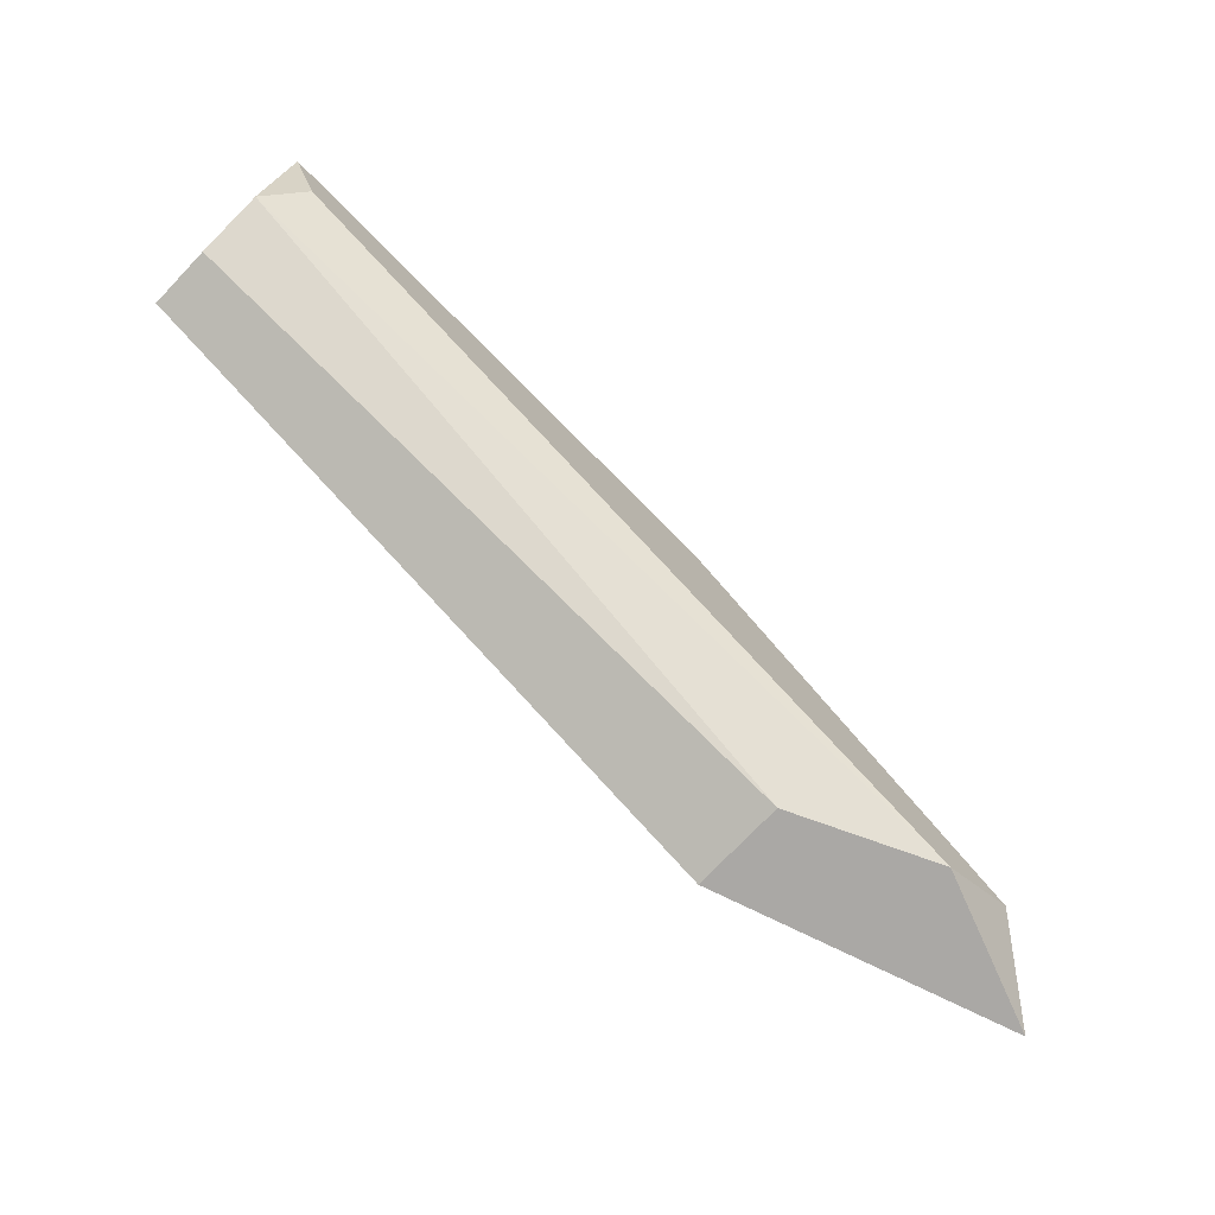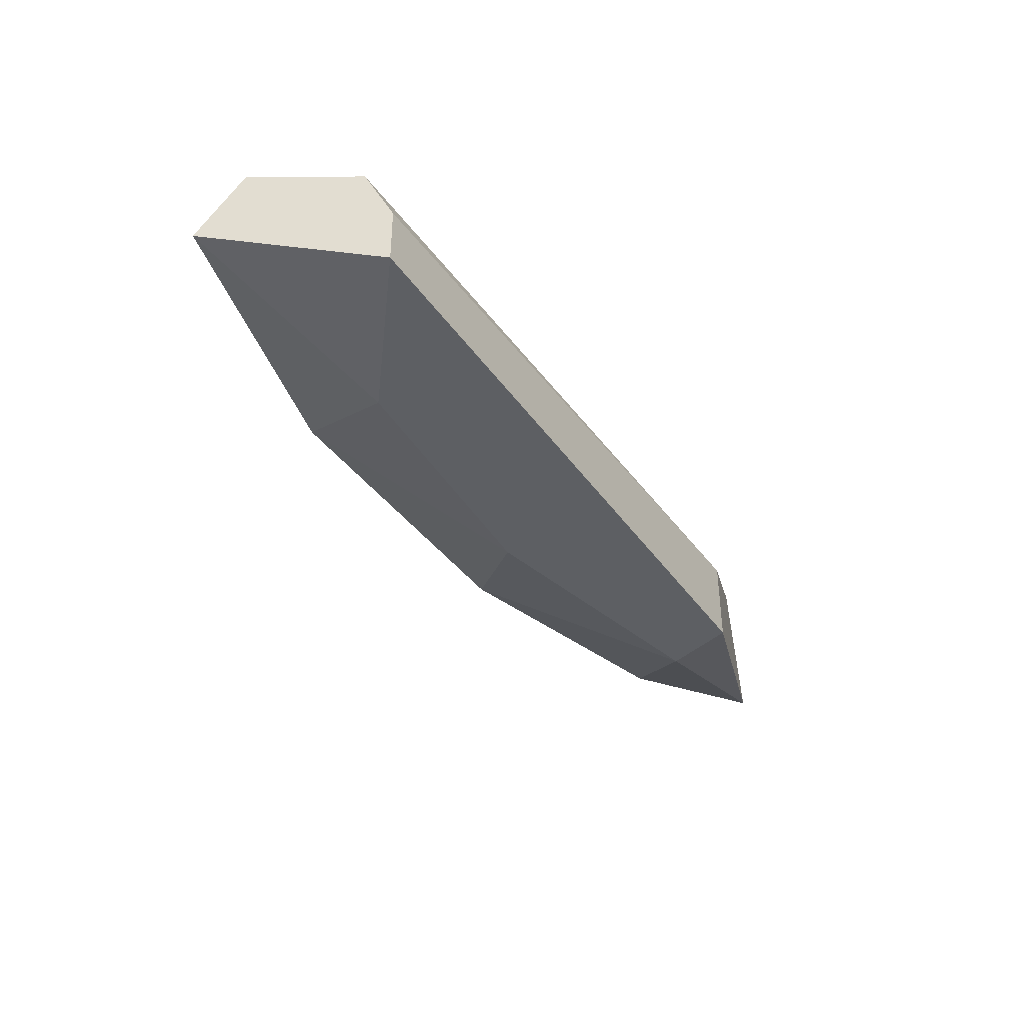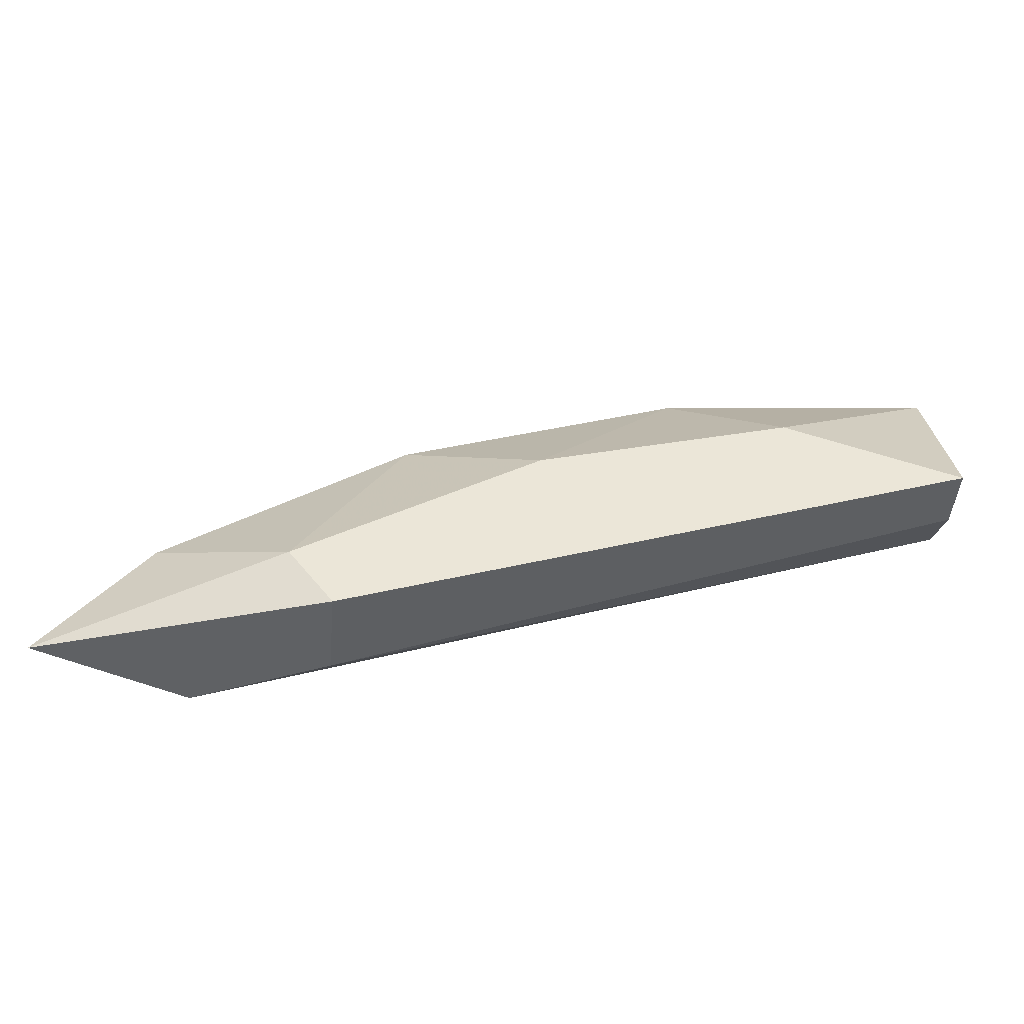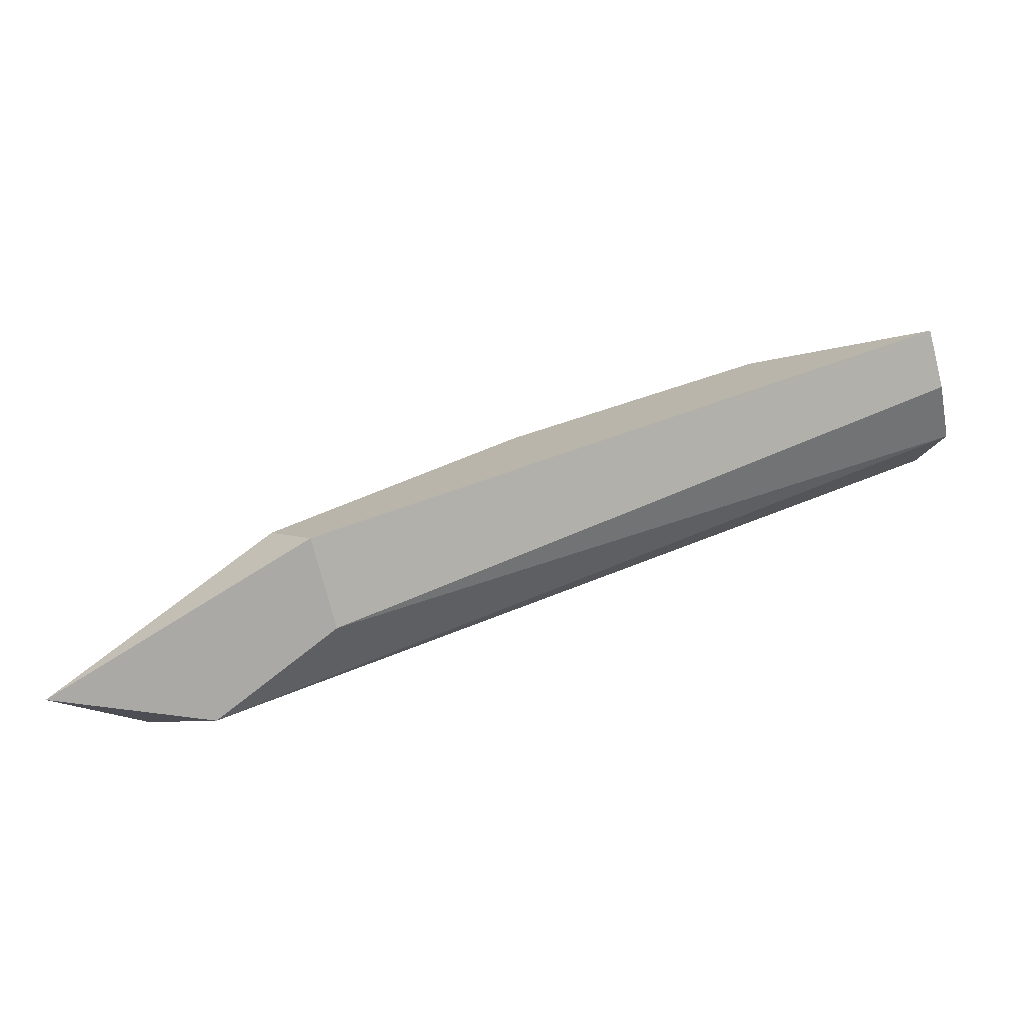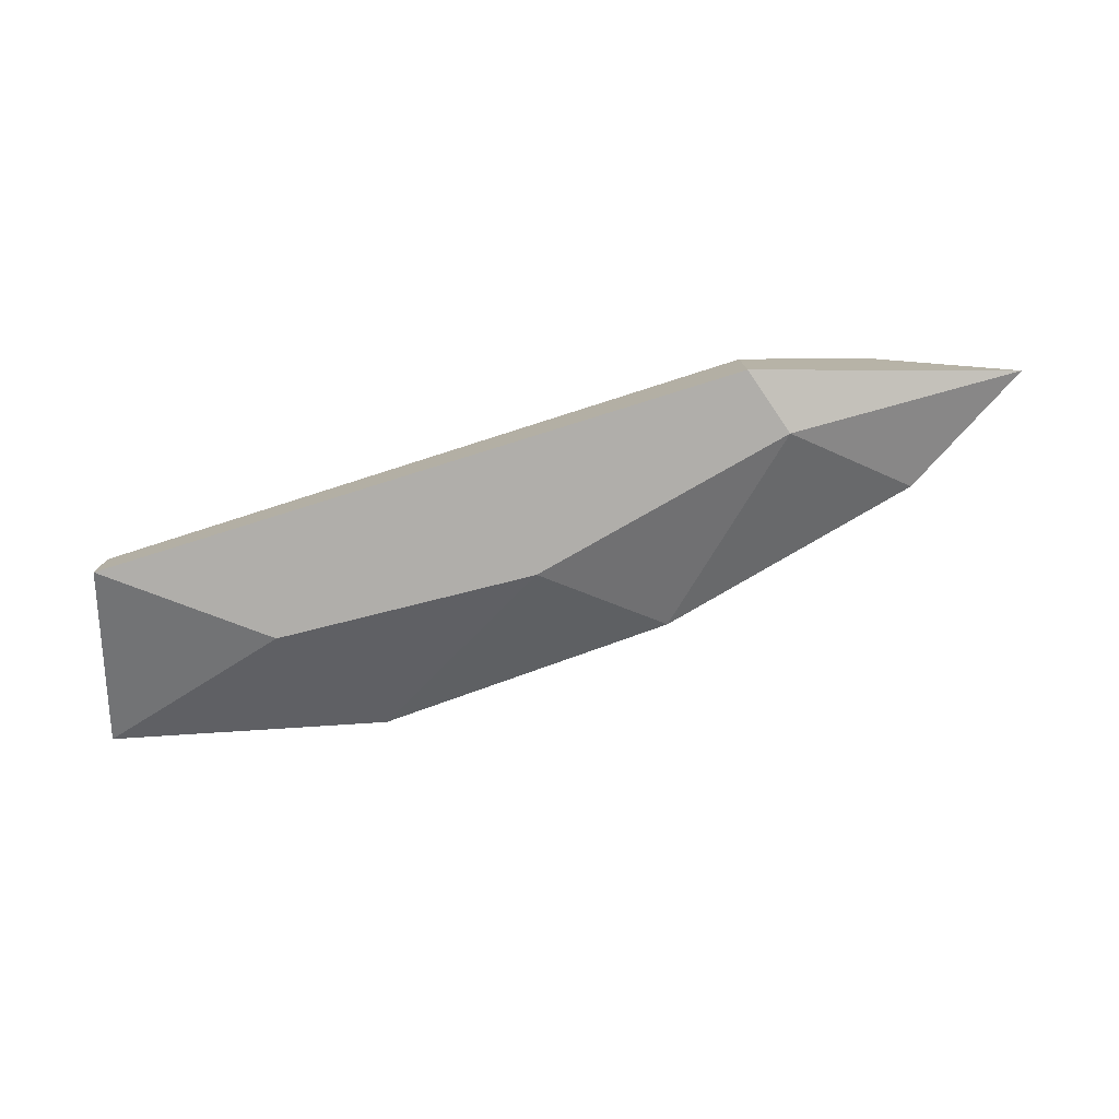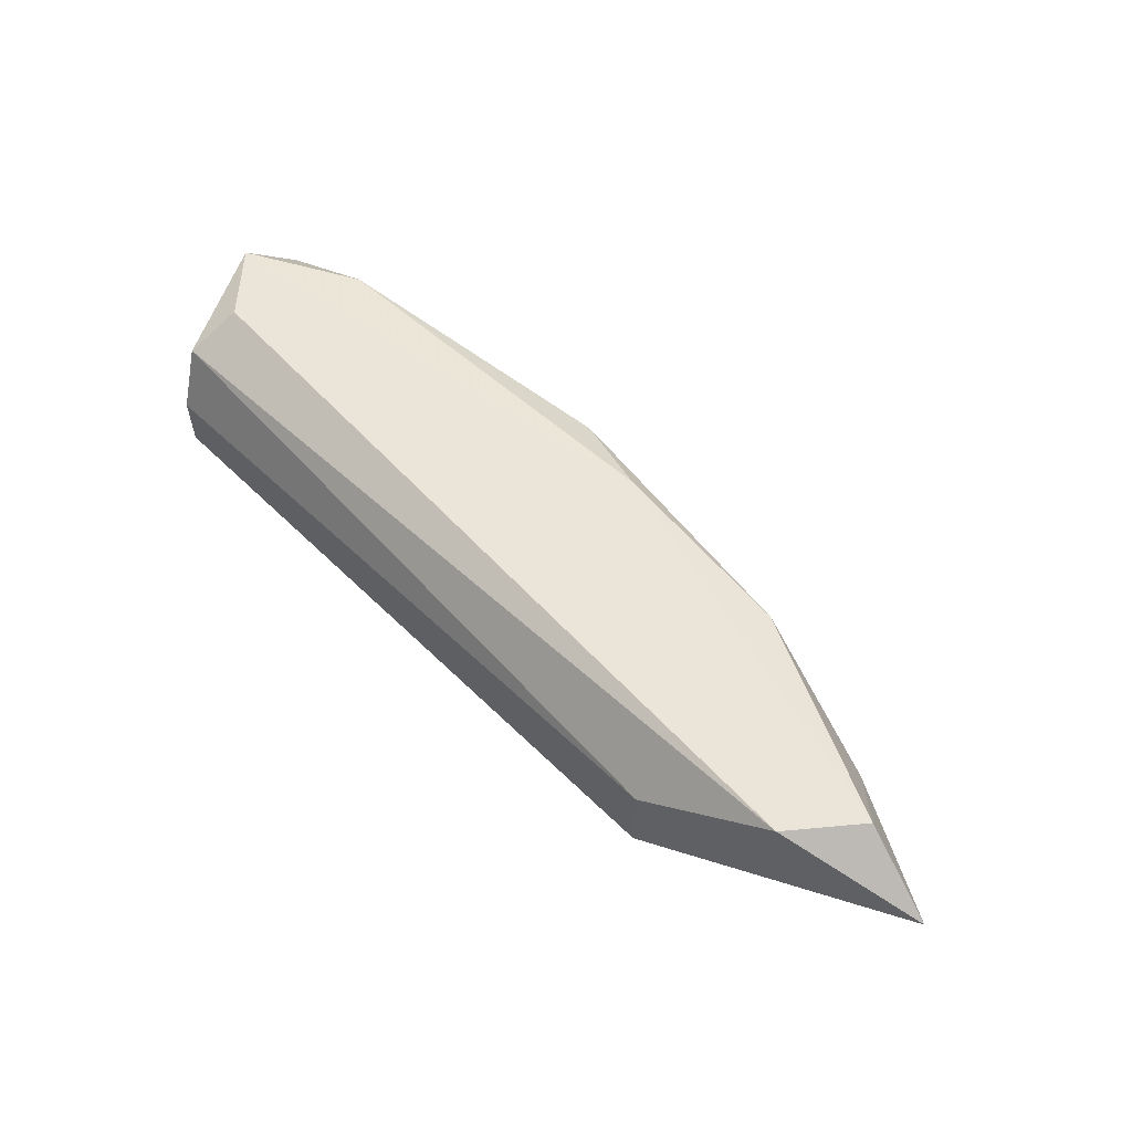
<metadata>
{"format":"obj","ext":"obj","renderer":"f3d","projection":"perspective","resolution":1024,"background":"white","views":[{"elev":-75.1,"azim":-43.8,"up":"+Y"},{"elev":-39.9,"azim":-78.1,"up":"+Z"},{"elev":-45.7,"azim":174.9,"up":"+Y"},{"elev":-75.4,"azim":-165.6,"up":"+Y"},{"elev":-77.7,"azim":-2.3,"up":"+Z"},{"elev":58.8,"azim":25.5,"up":"+Z"}]}
</metadata>
<code>
v 0.0149 0.04768 0.07874
v -0.02014 0.0643 0.07934
v -0.01658 0.06371 0.08052
v -0.02133 0.05777 0.07993
v -0.02133 0.05658 0.07518
v 0.001238 0.05836 0.07756
v 0.008957 0.04768 0.08112
v 0.00361 0.04768 0.07518
v 0.005393 0.05599 0.08052
v -0.0142 0.05896 0.07518
v -0.02133 0.06252 0.08112
v 0.005393 0.05005 0.07518
v 0.00361 0.04768 0.07874
v -0.01004 0.06311 0.07815
v -0.001734 0.05896 0.08112
v -0.02133 0.0643 0.07815
v 0.01074 0.05243 0.07815
v 0.01192 0.04946 0.08112
v -0.004106 0.05599 0.07518
v -0.02014 0.05955 0.08112
v -0.004698 0.06133 0.07993
v -0.02133 0.05658 0.07756
f 14 6 19
f 12 10 19
f 6 12 19
f 9 15 18
f 1 17 18
f 15 7 18
f 10 14 19
f 17 9 18
f 4 7 20
f 13 4 22
f 7 11 20
f 9 6 21
f 14 3 21
f 6 14 21
f 15 9 21
f 3 15 21
f 4 5 22
f 7 1 18
f 11 4 20
f 12 6 17
f 1 12 17
f 6 9 17
f 5 13 22
f 8 5 10
f 3 2 11
f 5 4 11
f 1 8 12
f 8 10 12
f 7 4 13
f 5 8 13
f 1 7 8
f 2 3 14
f 3 11 15
f 11 7 15
f 10 5 16
f 11 2 16
f 5 11 16
f 2 14 16
f 14 10 16
f 8 7 13

</code>
